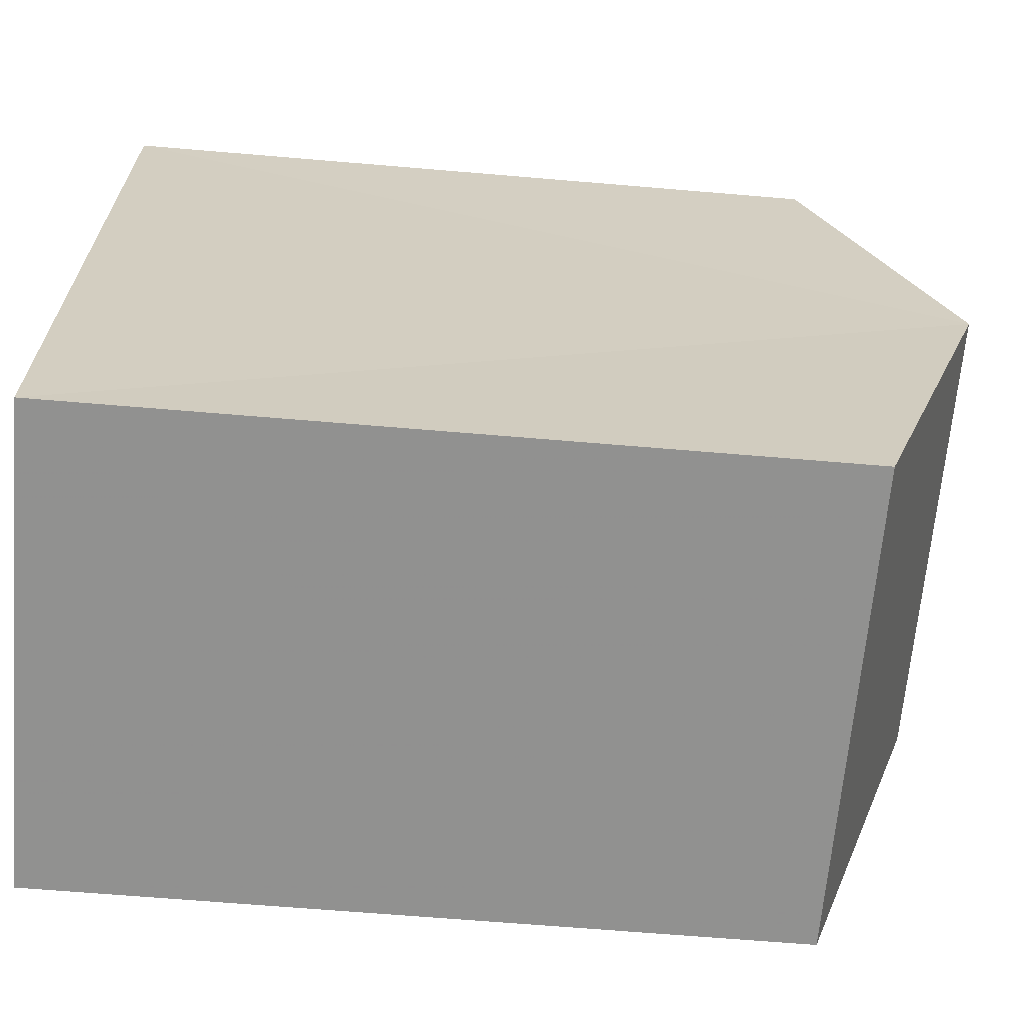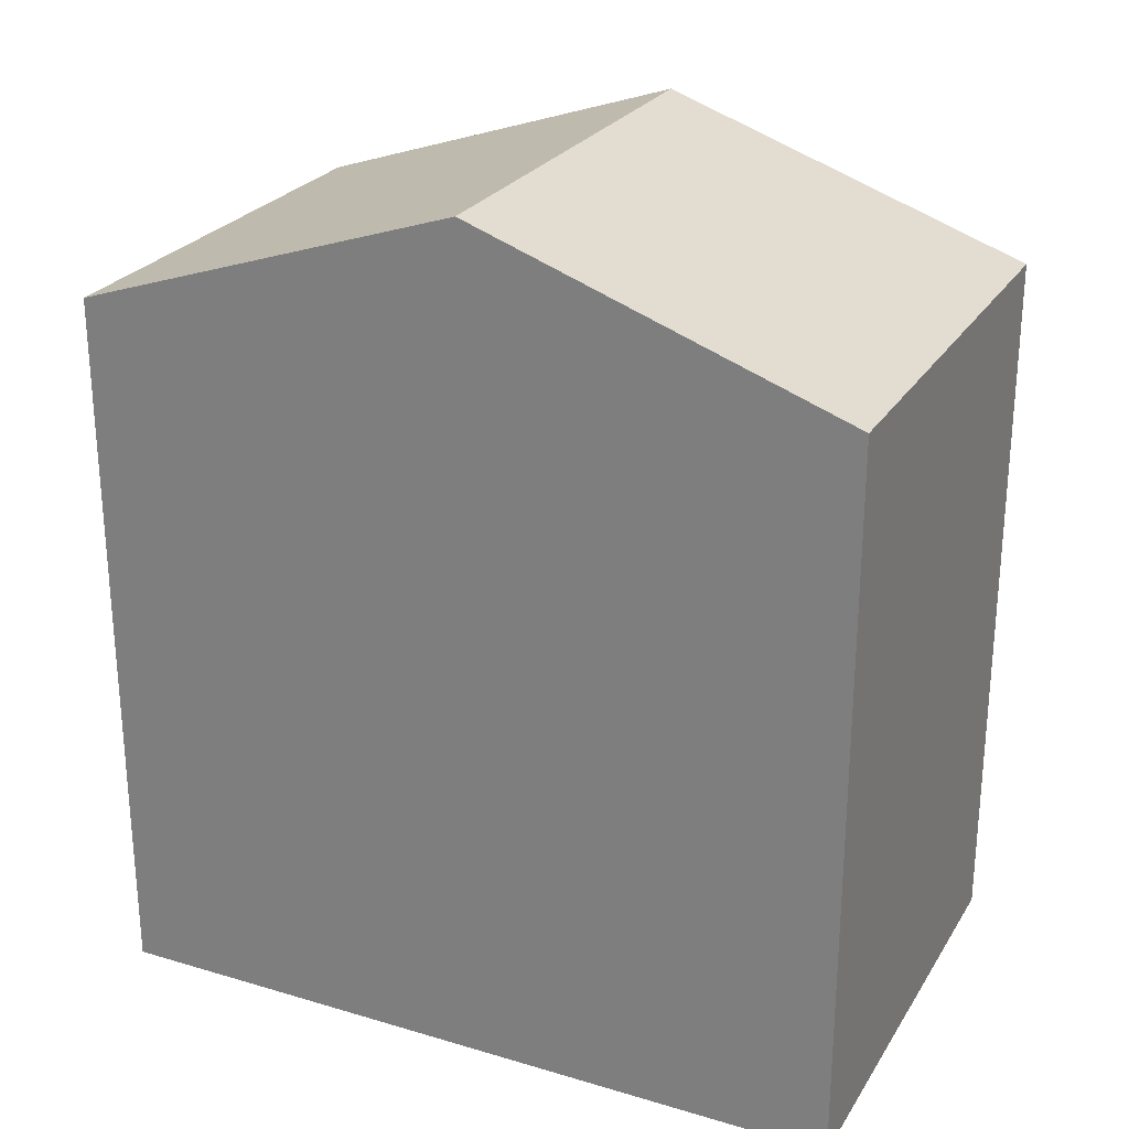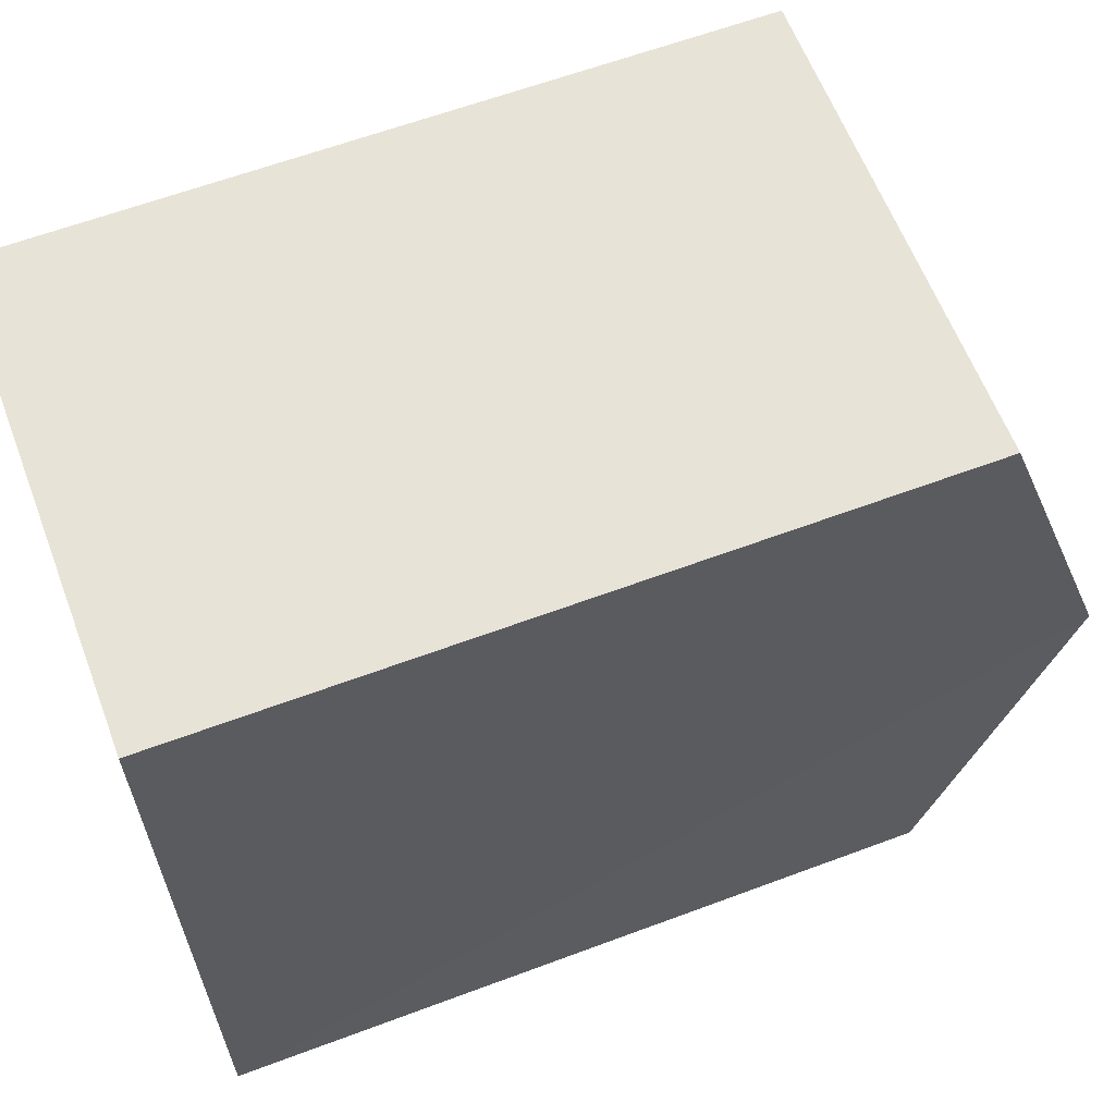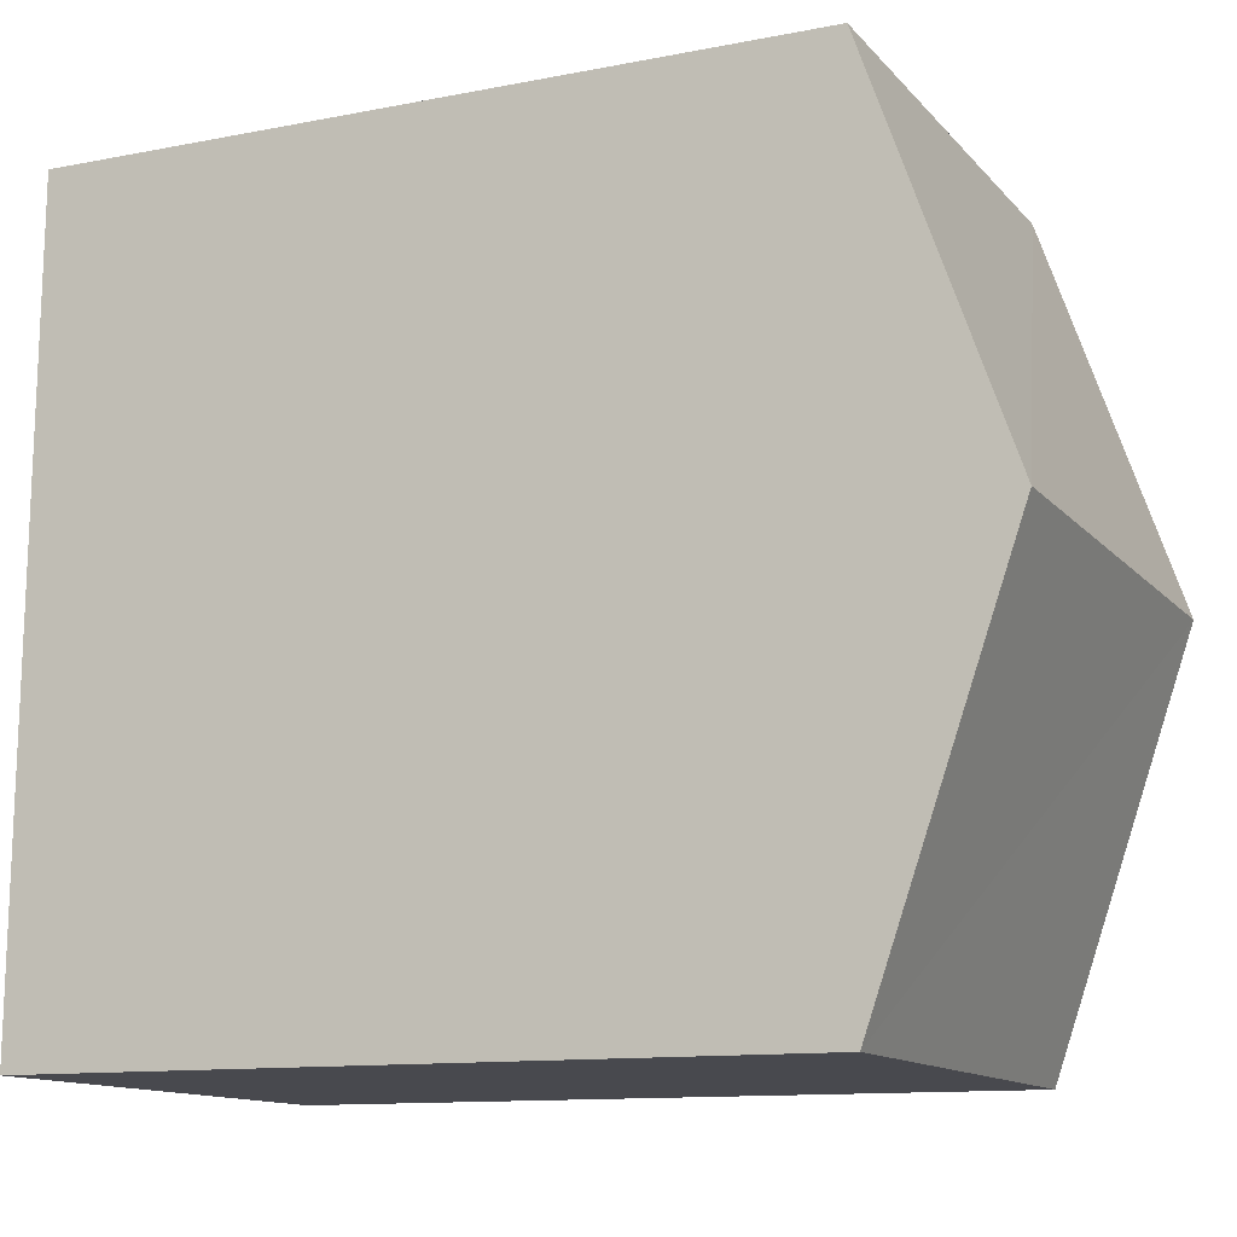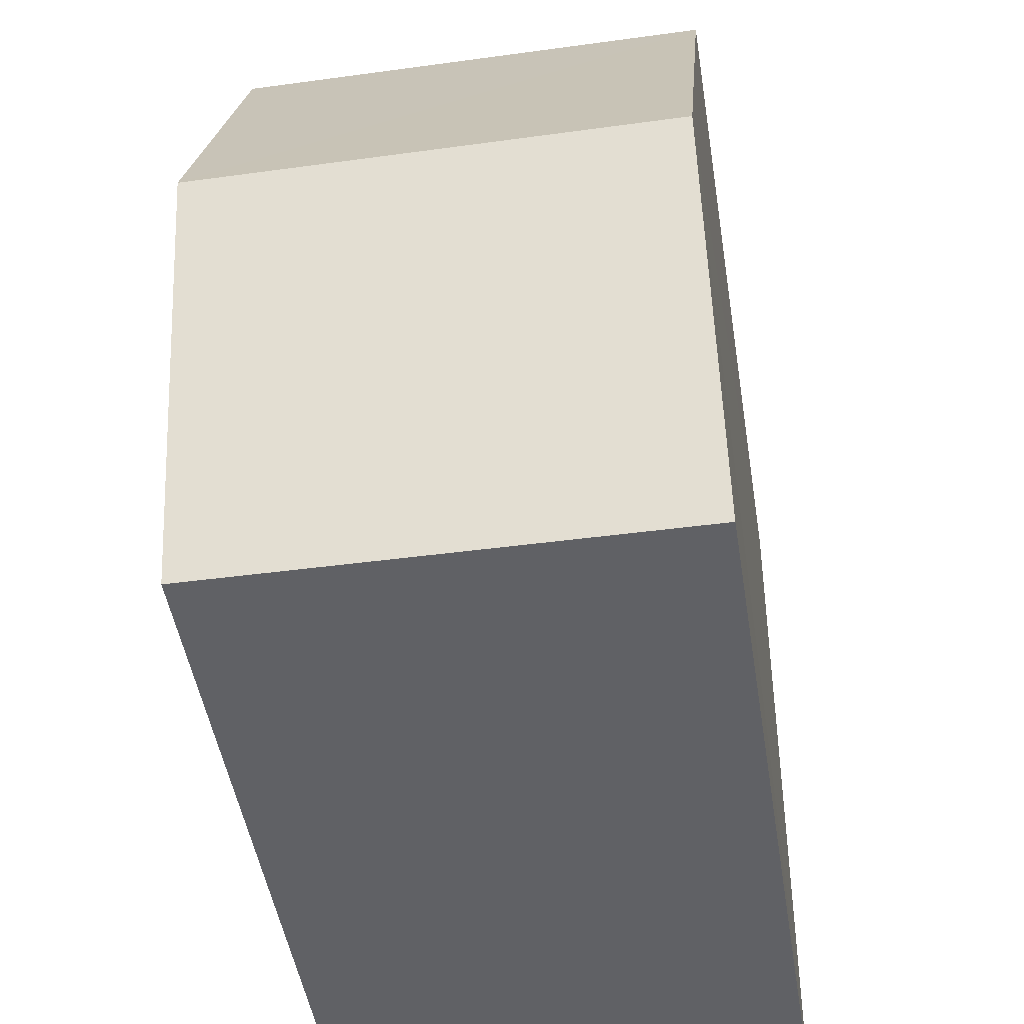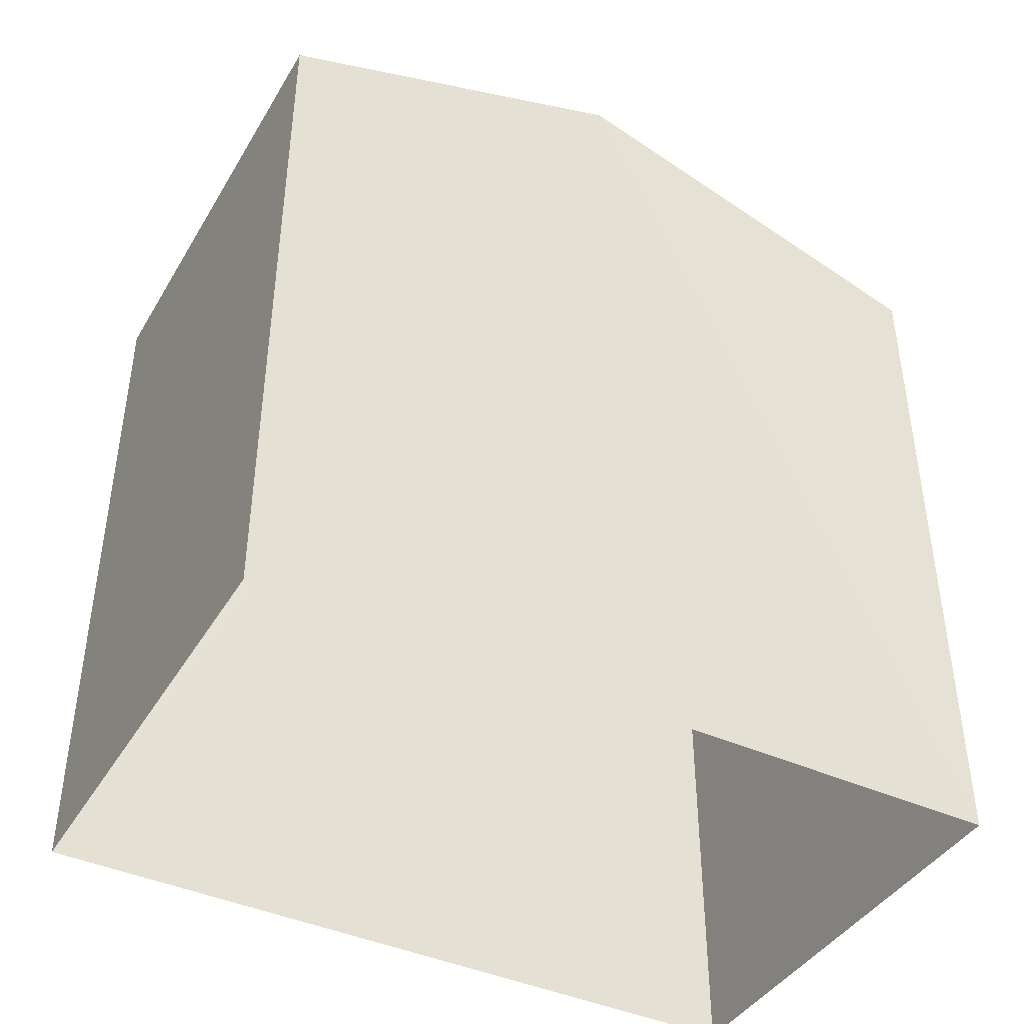
<metadata>
{"format":"obj","ext":"obj","renderer":"f3d","projection":"perspective","resolution":1024,"background":"white","views":[{"elev":-64.9,"azim":-94.9,"up":"+Y"},{"elev":25.6,"azim":114.4,"up":"+Z"},{"elev":62.3,"azim":-110.8,"up":"+Y"},{"elev":-12.0,"azim":-65.1,"up":"+Y"},{"elev":-48.7,"azim":9.1,"up":"+Y"},{"elev":-41.9,"azim":-119.4,"up":"+Z"}]}
</metadata>
<code>
v -3.733e+05 -1.044e+05 26.19
v -3.733e+05 -1.044e+05 26.19
v -3.733e+05 -1.044e+05 26.19
v -3.733e+05 -1.044e+05 26.19
v -3.733e+05 -1.044e+05 32.4
v -3.733e+05 -1.044e+05 32.4
v -3.733e+05 -1.044e+05 33.53
v -3.733e+05 -1.044e+05 33.53
v -3.733e+05 -1.044e+05 32.4
v -3.733e+05 -1.044e+05 32.4
f 1 2 3
f 4 1 3
f 5 6 7
f 8 5 7
f 9 10 8
f 7 9 8
f 10 2 8
f 2 1 8
f 1 5 8
f 5 1 4
f 6 5 4
f 10 3 2
f 10 9 3
f 6 4 7
f 4 3 7
f 3 9 7

</code>
